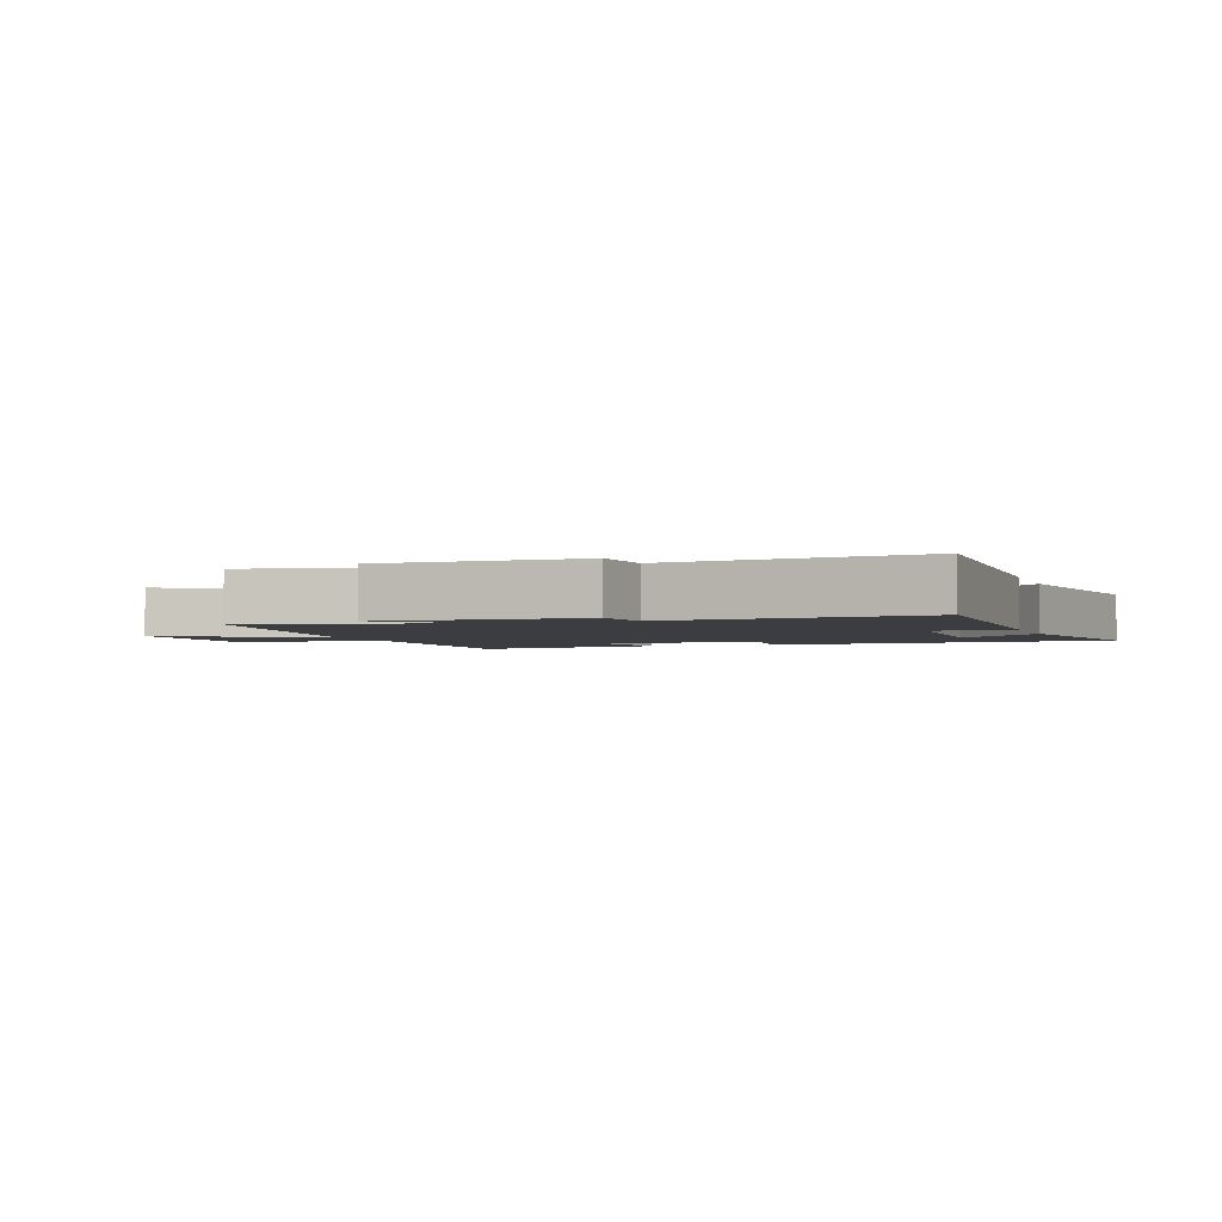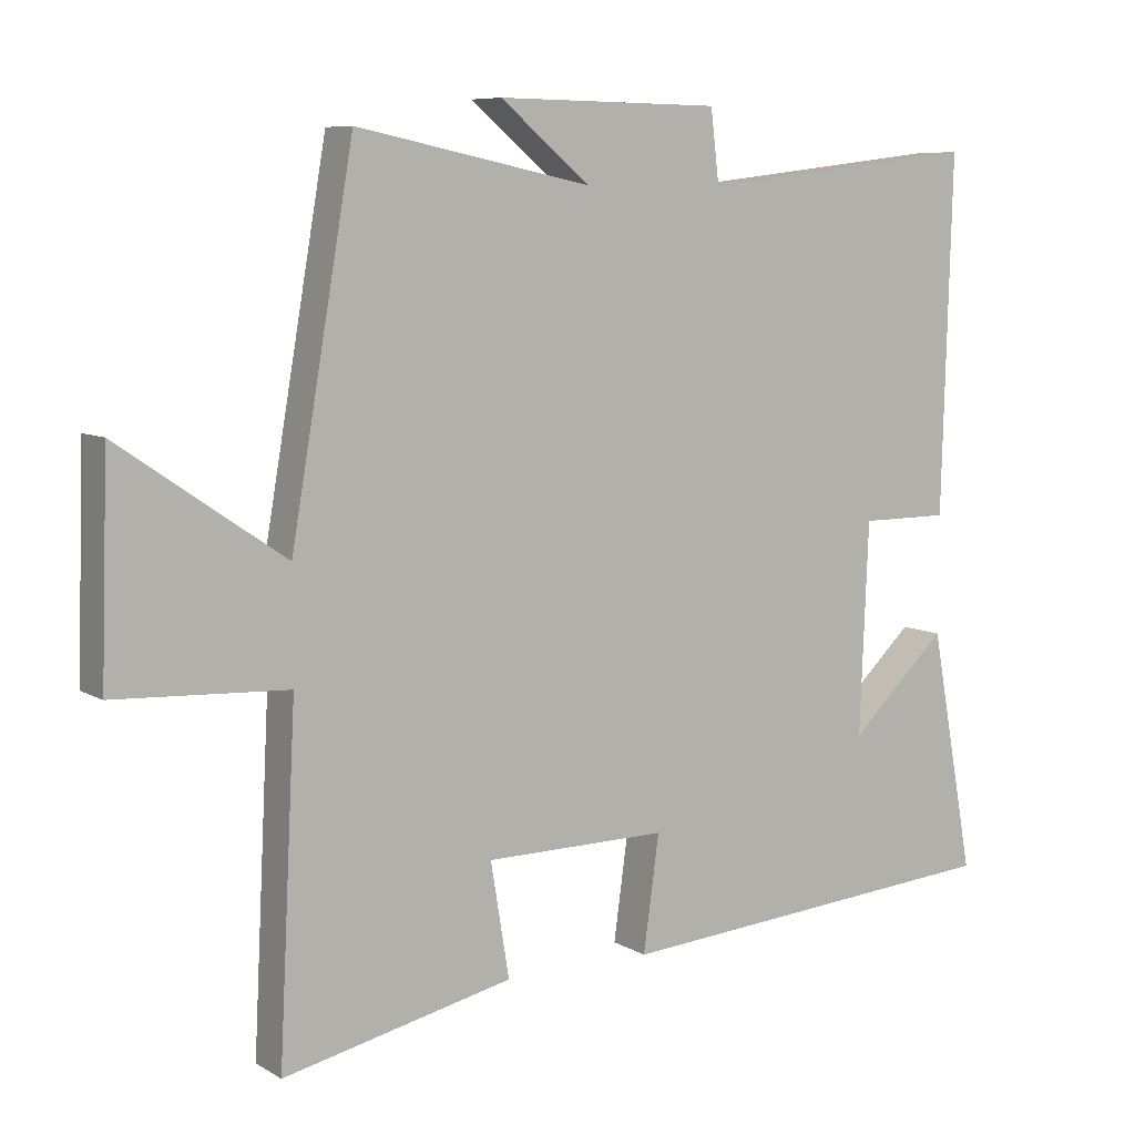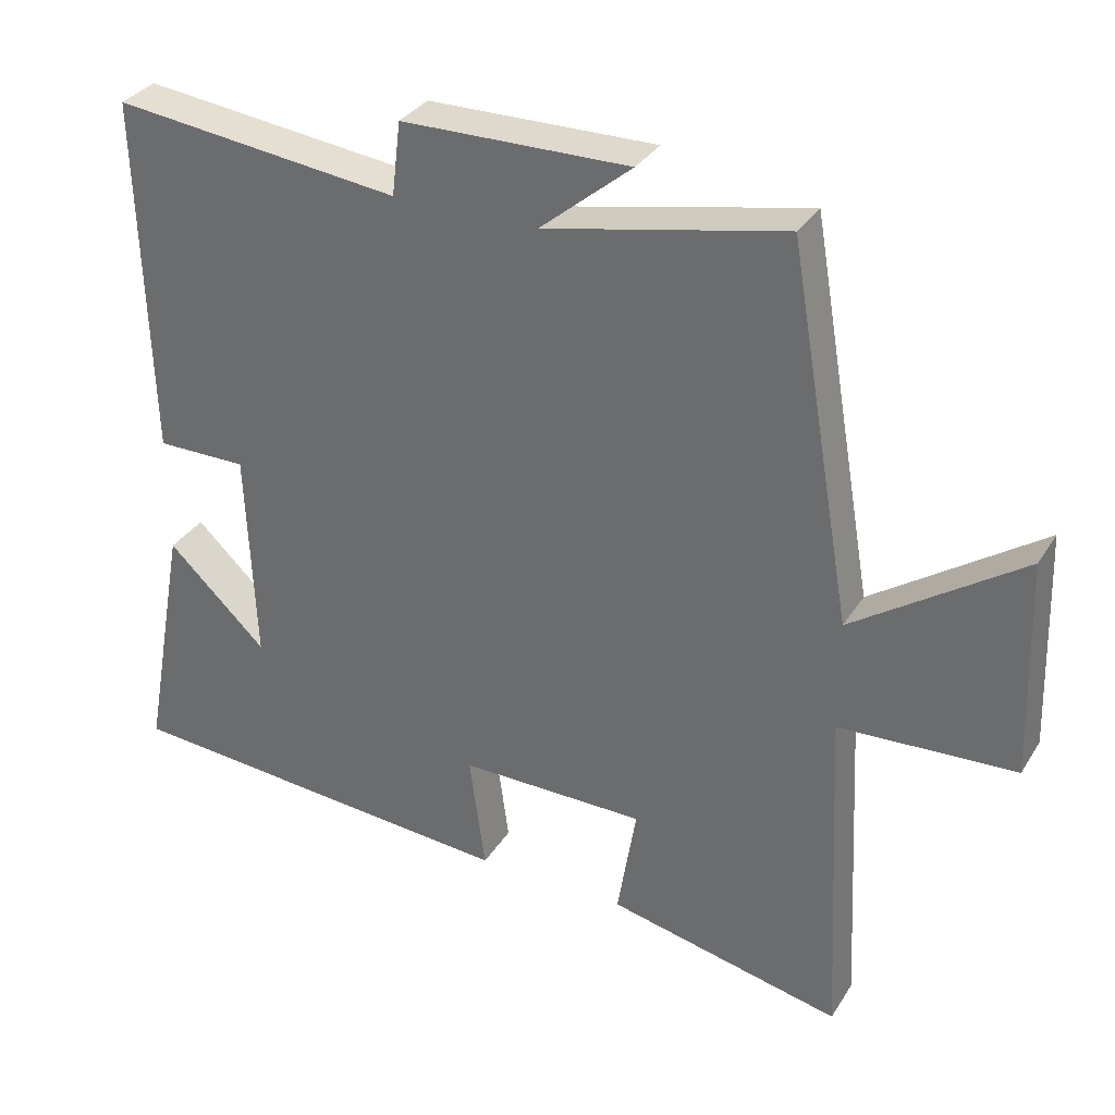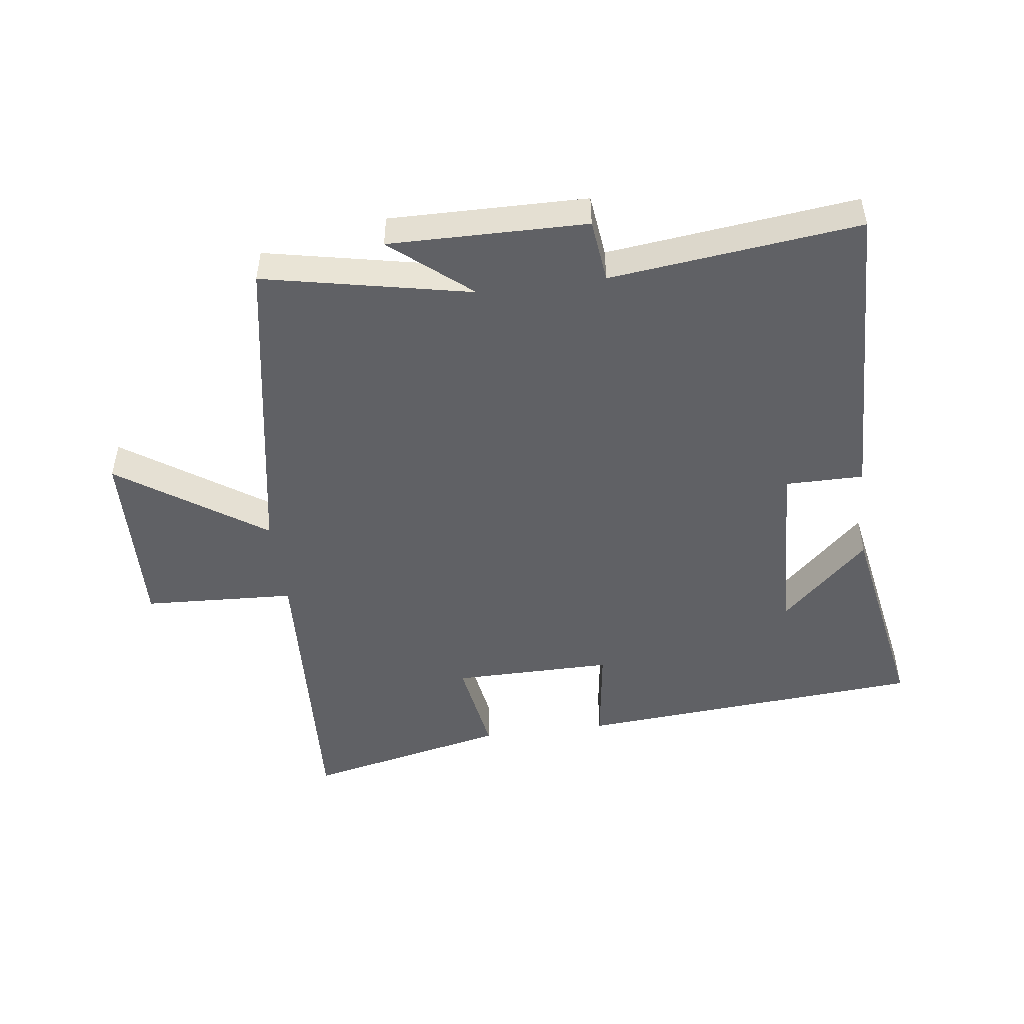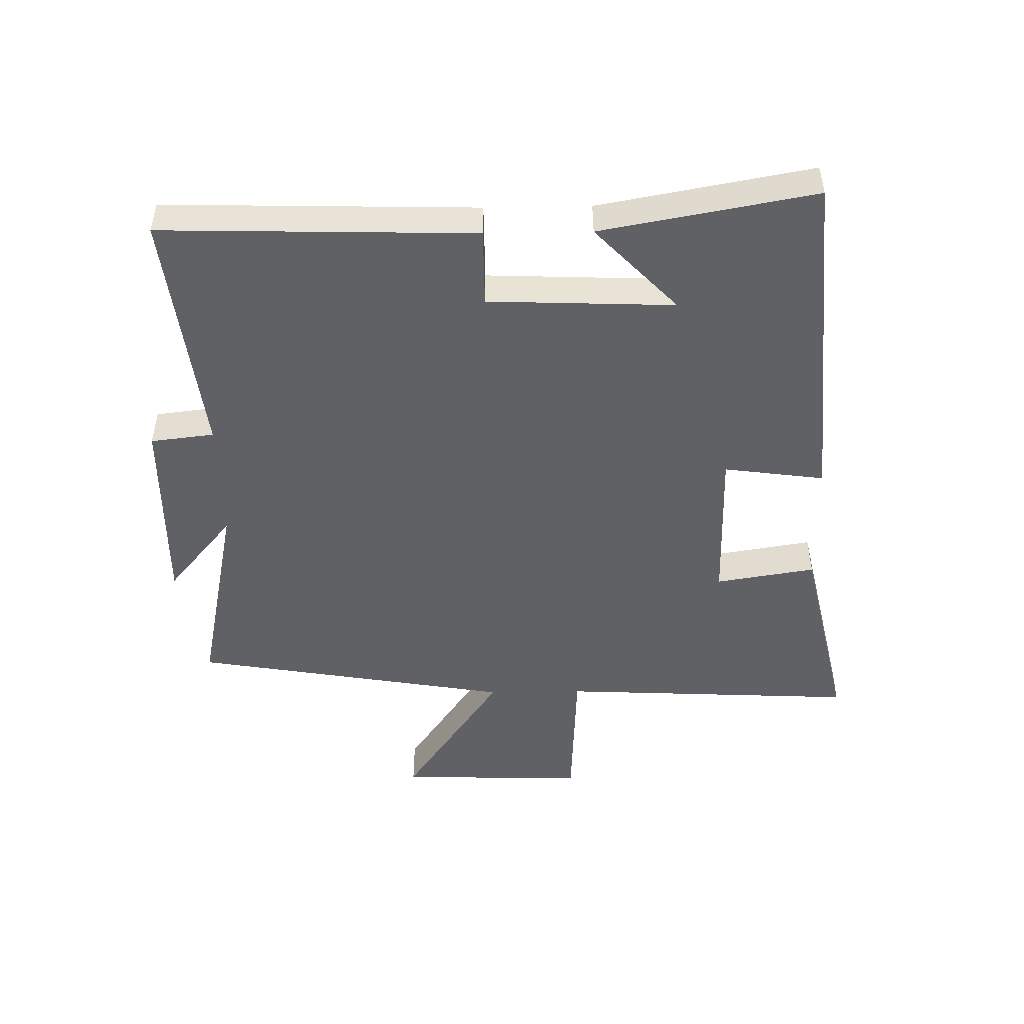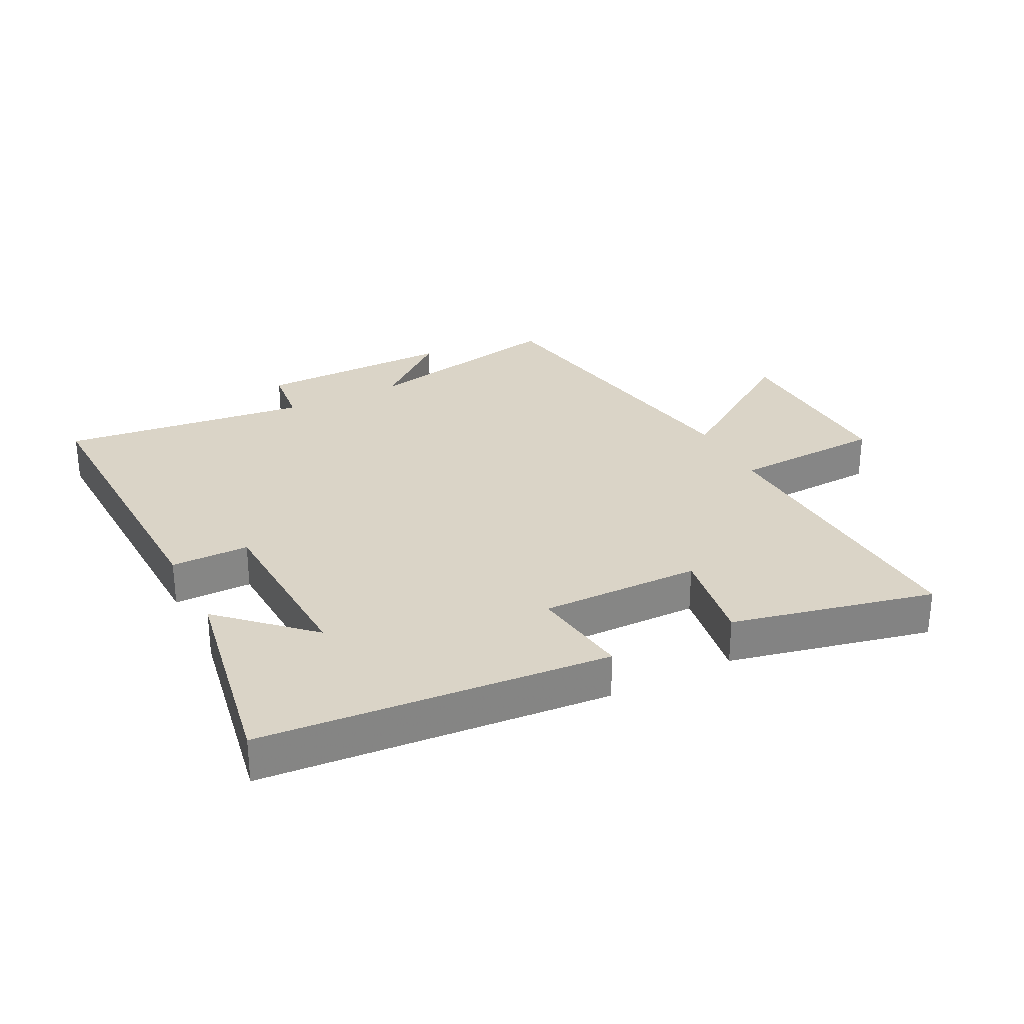
<metadata>
{"format":"obj","ext":"obj","renderer":"f3d","projection":"perspective","resolution":1024,"background":"white","views":[{"elev":-2.5,"azim":19.4,"up":"+Y"},{"elev":7.8,"azim":-32.7,"up":"+Z"},{"elev":32.6,"azim":-152.8,"up":"+Z"},{"elev":-48.6,"azim":7.4,"up":"+Y"},{"elev":-48.4,"azim":91.0,"up":"+Y"},{"elev":28.9,"azim":153.0,"up":"+Y"}]}
</metadata>
<code>
v 0.514 0.07 0.547
v 0.5 0.07 0.05
v 0.375 0.07 0.05
v 0.363 0.07 -0.246
v 0.5 0.07 -0.116
v 0.562 0.07 -0.456
v 0.007 0.07 -0.5
v 0.029 0.07 -0.339
v -0.227 0.07 -0.341
v -0.201 0.07 -0.5
v -0.524 0.07 -0.572
v -0.5 0.07 -0.096
v -0.742 0.07 -0.084
v -0.732 0.07 0.216
v -0.5 0.07 0.058
v -0.412 0.07 0.568
v -0.082 0.07 0.5
v -0.208 0.07 0.605
v 0.106 0.07 0.601
v 0.118 0.07 0.5
v 0.514 0 0.547
v 0.5 0 0.05
v 0.375 0 0.05
v 0.363 0 -0.246
v 0.5 0 -0.116
v 0.562 0 -0.456
v 0.007 0 -0.5
v 0.029 0 -0.339
v -0.227 0 -0.341
v -0.201 0 -0.5
v -0.524 0 -0.572
v -0.5 0 -0.096
v -0.742 0 -0.084
v -0.732 0 0.216
v -0.5 0 0.058
v -0.412 0 0.568
v -0.082 0 0.5
v -0.208 0 0.605
v 0.106 0 0.601
v 0.118 0 0.5
f 17 18 19 20
f 15 16 17
f 15 17 20
f 12 13 14 15
f 12 15 20 1
f 9 10 11 12
f 8 9 12 1
f 4 5 6
f 4 6 7 8
f 1 2 3
f 8 1 3
f 3 4 8
f 40 39 38 37
f 37 36 35
f 40 37 35
f 35 34 33 32
f 21 40 35 32
f 32 31 30 29
f 21 32 29 28
f 26 25 24
f 28 27 26 24
f 23 22 21
f 23 21 28
f 28 24 23
f 1 21 22 2
f 2 22 23 3
f 3 23 24 4
f 4 24 25 5
f 5 25 26 6
f 6 26 27 7
f 7 27 28 8
f 8 28 29 9
f 9 29 30 10
f 10 30 31 11
f 11 31 32 12
f 12 32 33 13
f 13 33 34 14
f 14 34 35 15
f 15 35 36 16
f 16 36 37 17
f 17 37 38 18
f 18 38 39 19
f 19 39 40 20
f 20 40 21 1

</code>
